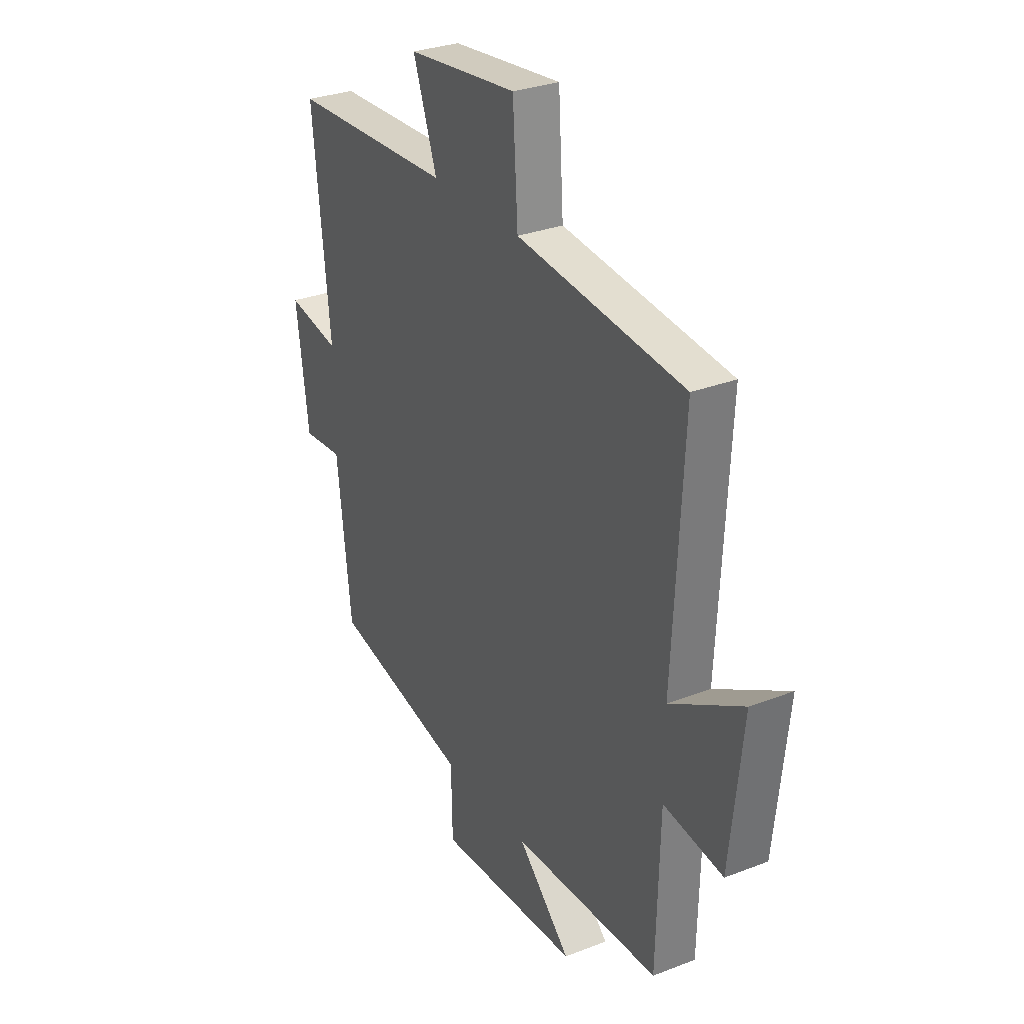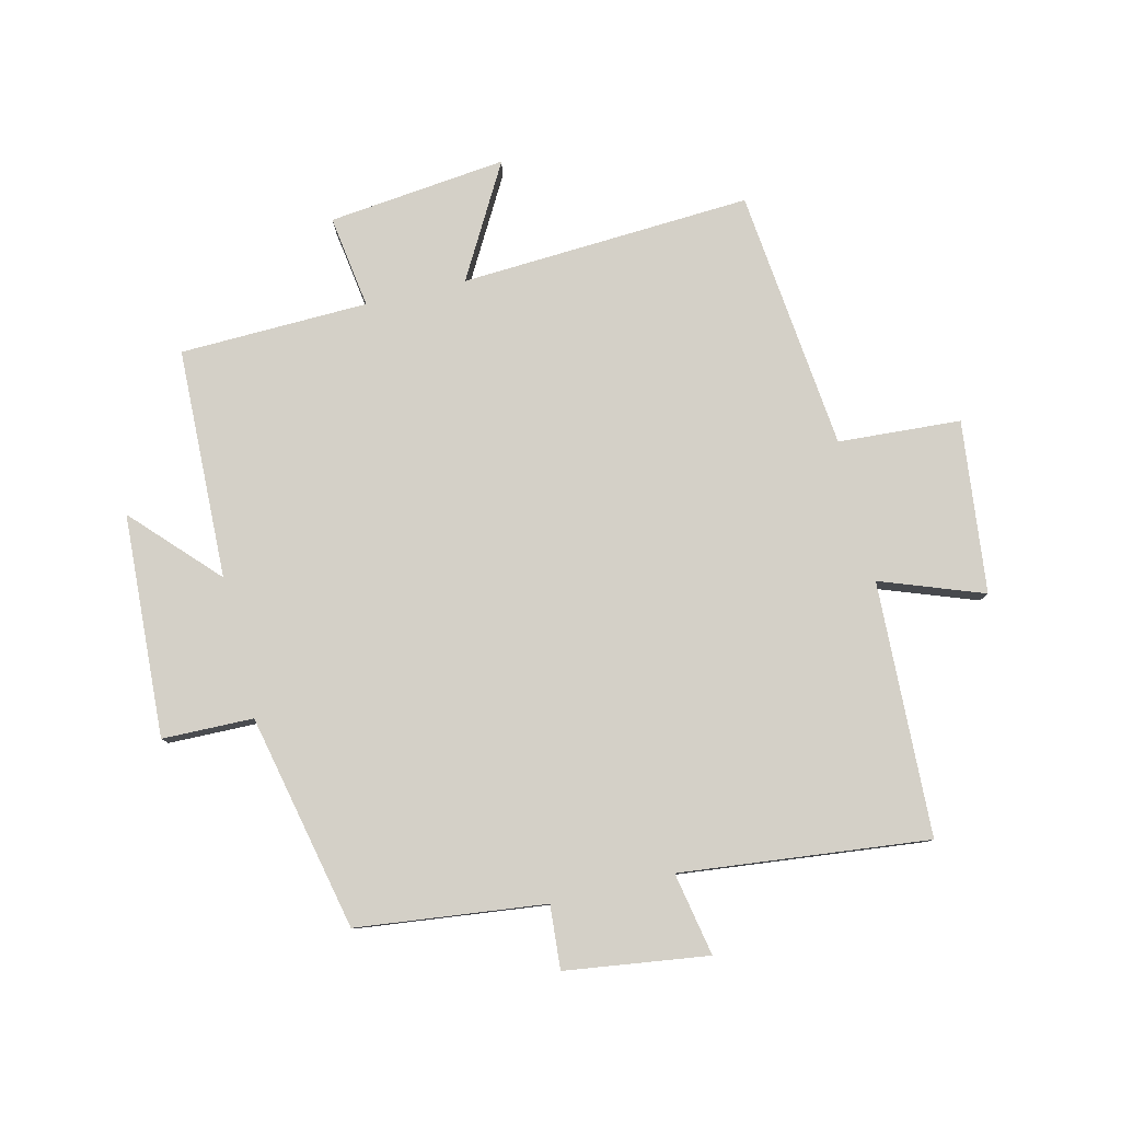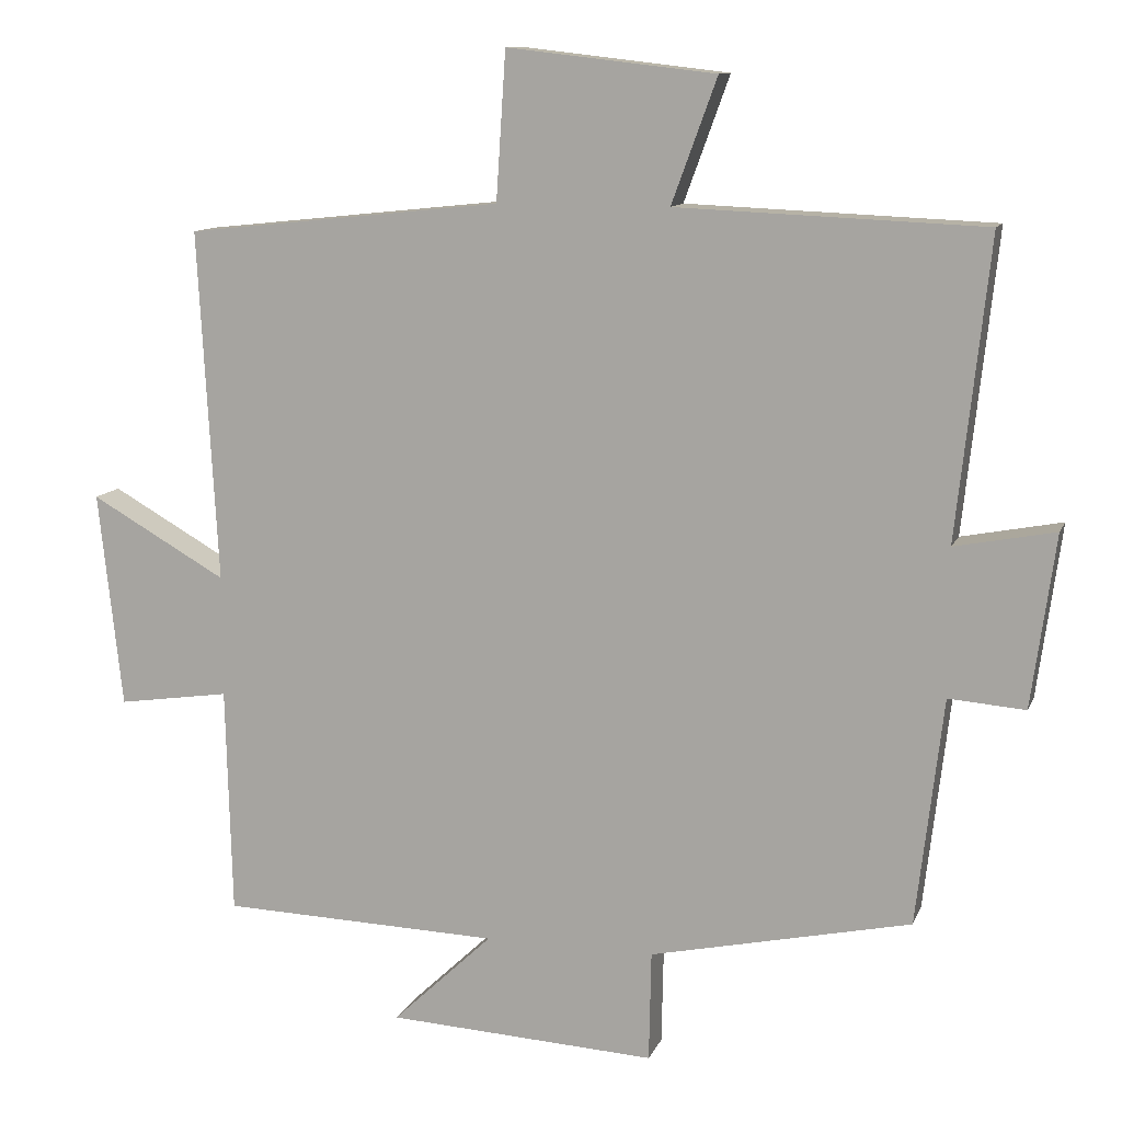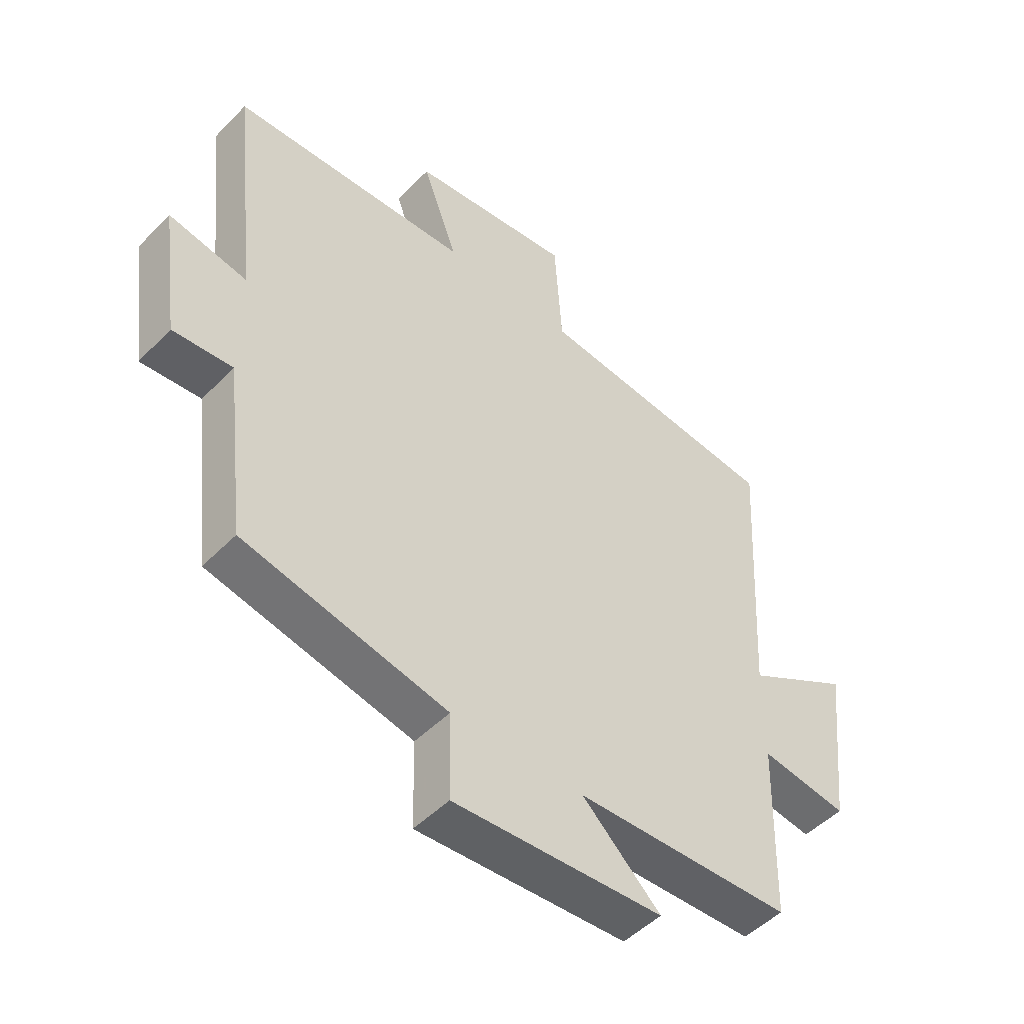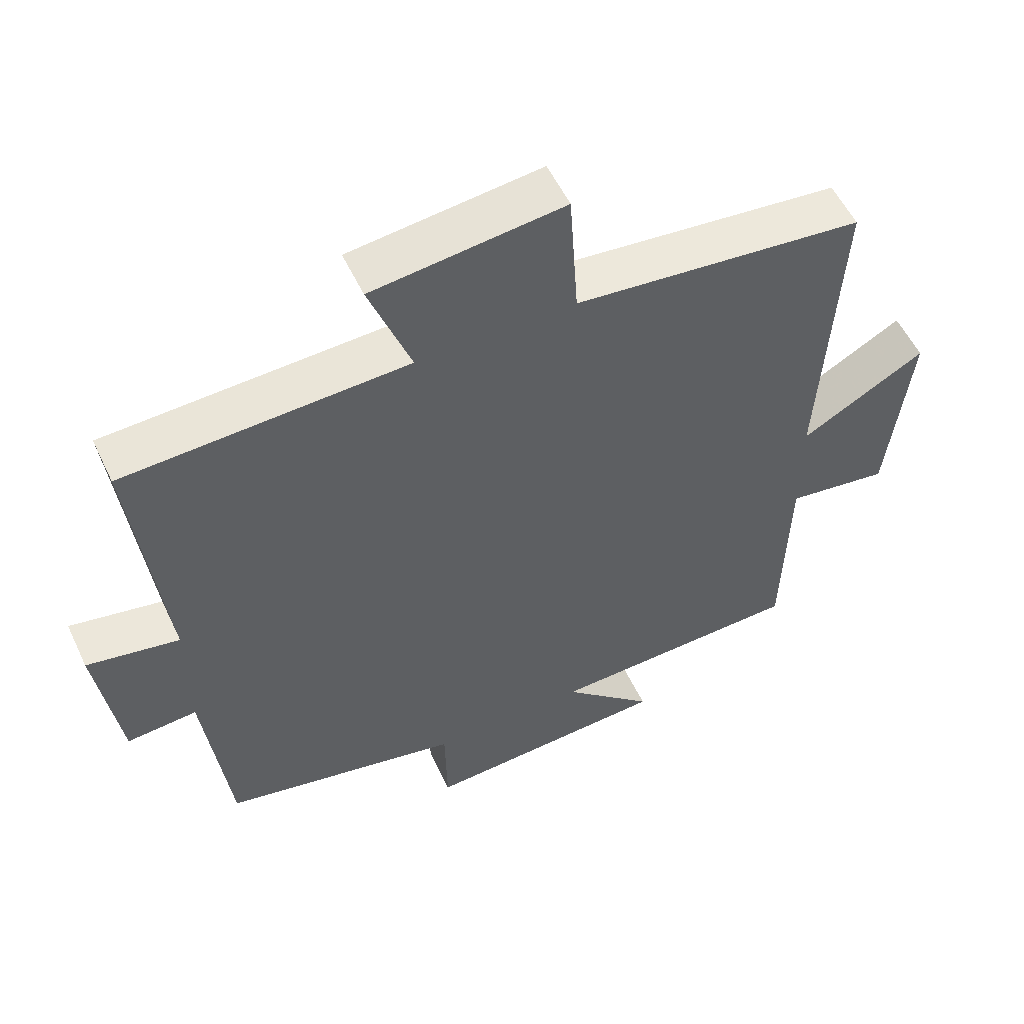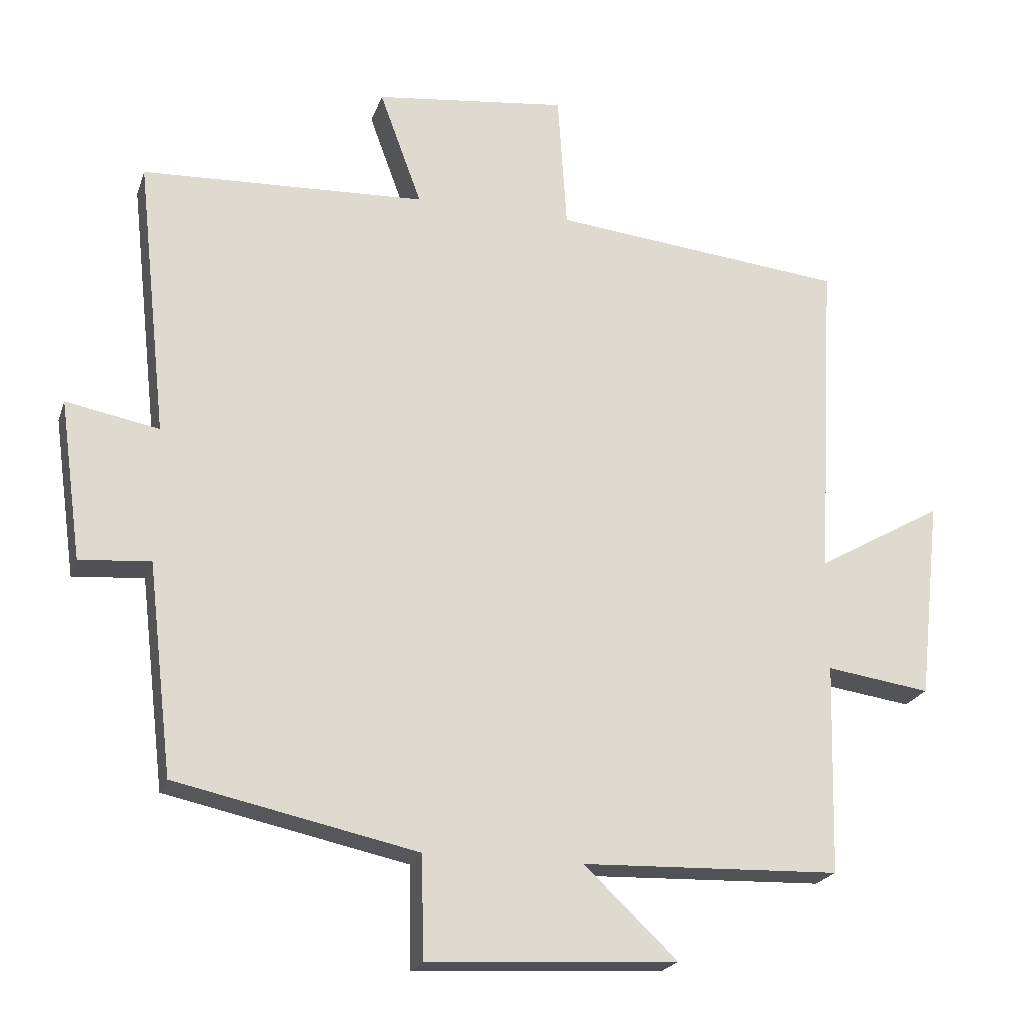
<metadata>
{"format":"obj","ext":"obj","renderer":"f3d","projection":"perspective","resolution":1024,"background":"white","views":[{"elev":29.9,"azim":60.5,"up":"+Z"},{"elev":80.0,"azim":-103.6,"up":"+Y"},{"elev":11.3,"azim":-163.8,"up":"+Z"},{"elev":-49.1,"azim":-41.9,"up":"+Z"},{"elev":55.1,"azim":-25.1,"up":"+Z"},{"elev":-21.5,"azim":-16.1,"up":"+Z"}]}
</metadata>
<code>
v 0.526 0.07 0.455
v 0.5 0.07 -0.018
v 0.683 0.07 0.086
v 0.651 0.07 -0.204
v 0.5 0.07 -0.182
v 0.492 0.07 -0.488
v 0.117 0.07 -0.5
v 0.252 0.07 -0.628
v -0.11 0.07 -0.648
v -0.113 0.07 -0.5
v -0.464 0.07 -0.424
v -0.5 0.07 -0.118
v -0.603 0.07 -0.126
v -0.635 0.07 0.106
v -0.5 0.07 0.08
v -0.544 0.07 0.483
v -0.131 0.07 0.5
v -0.192 0.07 0.667
v 0.088 0.07 0.699
v 0.101 0.07 0.5
v 0.526 0 0.455
v 0.5 0 -0.018
v 0.683 0 0.086
v 0.651 0 -0.204
v 0.5 0 -0.182
v 0.492 0 -0.488
v 0.117 0 -0.5
v 0.252 0 -0.628
v -0.11 0 -0.648
v -0.113 0 -0.5
v -0.464 0 -0.424
v -0.5 0 -0.118
v -0.603 0 -0.126
v -0.635 0 0.106
v -0.5 0 0.08
v -0.544 0 0.483
v -0.131 0 0.5
v -0.192 0 0.667
v 0.088 0 0.699
v 0.101 0 0.5
f 17 18 19 20
f 15 16 17 20
f 15 20 1 2
f 12 13 14 15
f 10 11 12 15
f 10 15 2
f 7 8 9 10
f 5 6 7 10
f 5 10 2 3
f 3 4 5
f 40 39 38 37
f 40 37 36 35
f 22 21 40 35
f 35 34 33 32
f 35 32 31 30
f 22 35 30
f 30 29 28 27
f 30 27 26 25
f 23 22 30 25
f 25 24 23
f 1 21 22 2
f 2 22 23 3
f 3 23 24 4
f 4 24 25 5
f 5 25 26 6
f 6 26 27 7
f 7 27 28 8
f 8 28 29 9
f 9 29 30 10
f 10 30 31 11
f 11 31 32 12
f 12 32 33 13
f 13 33 34 14
f 14 34 35 15
f 15 35 36 16
f 16 36 37 17
f 17 37 38 18
f 18 38 39 19
f 19 39 40 20
f 20 40 21 1

</code>
